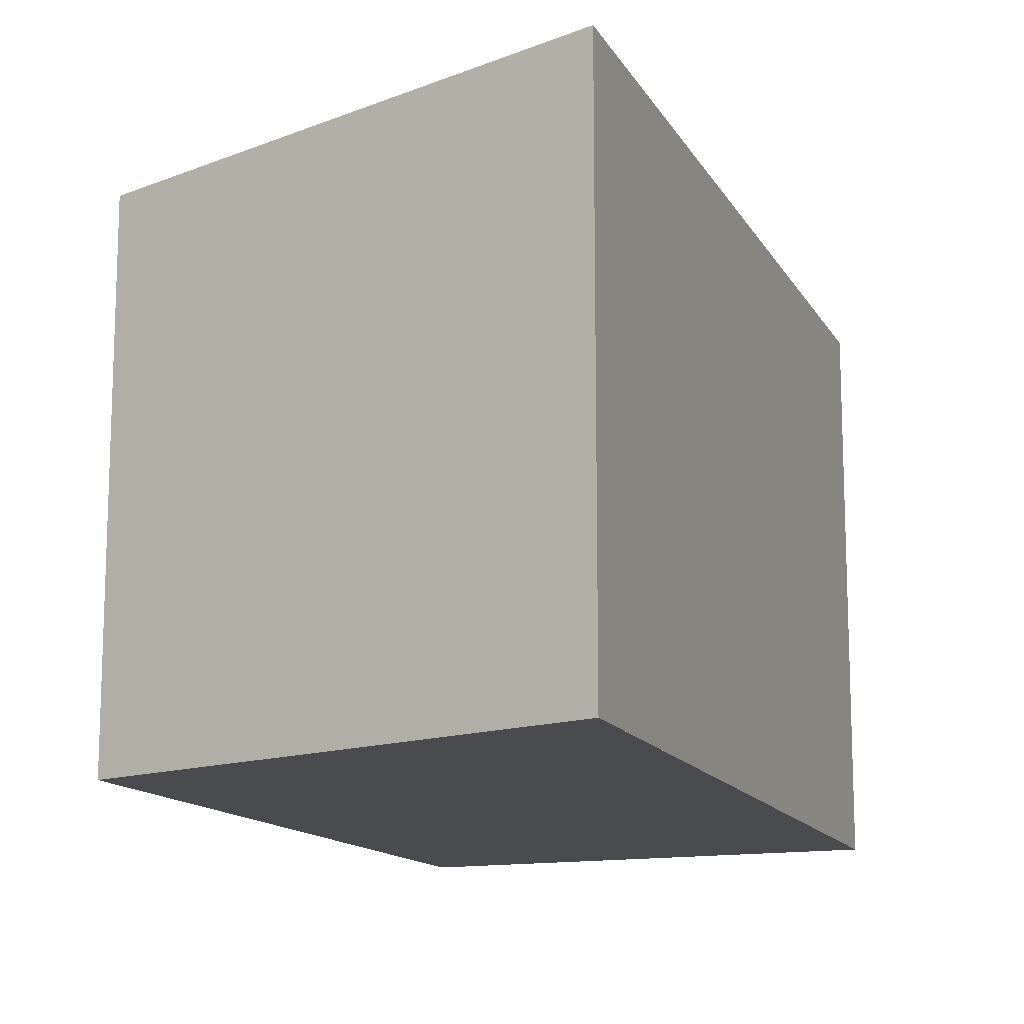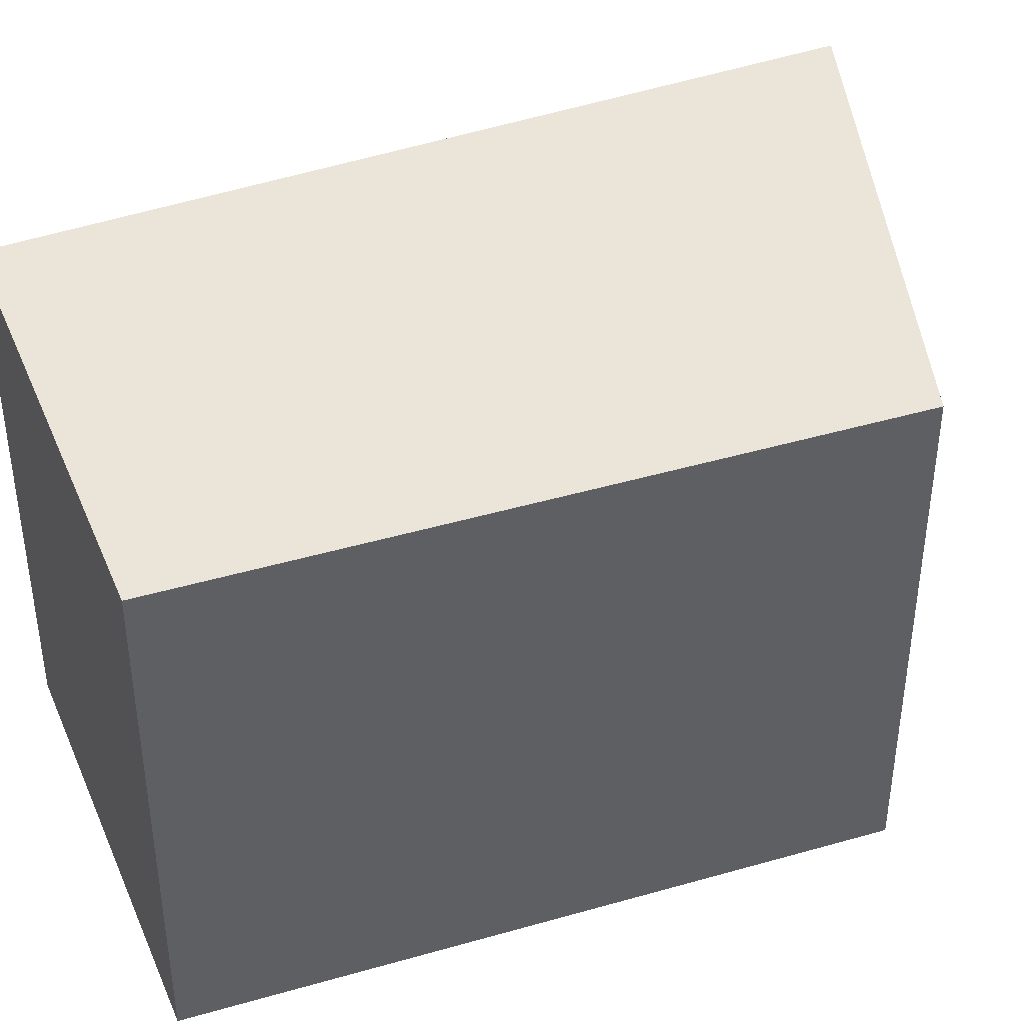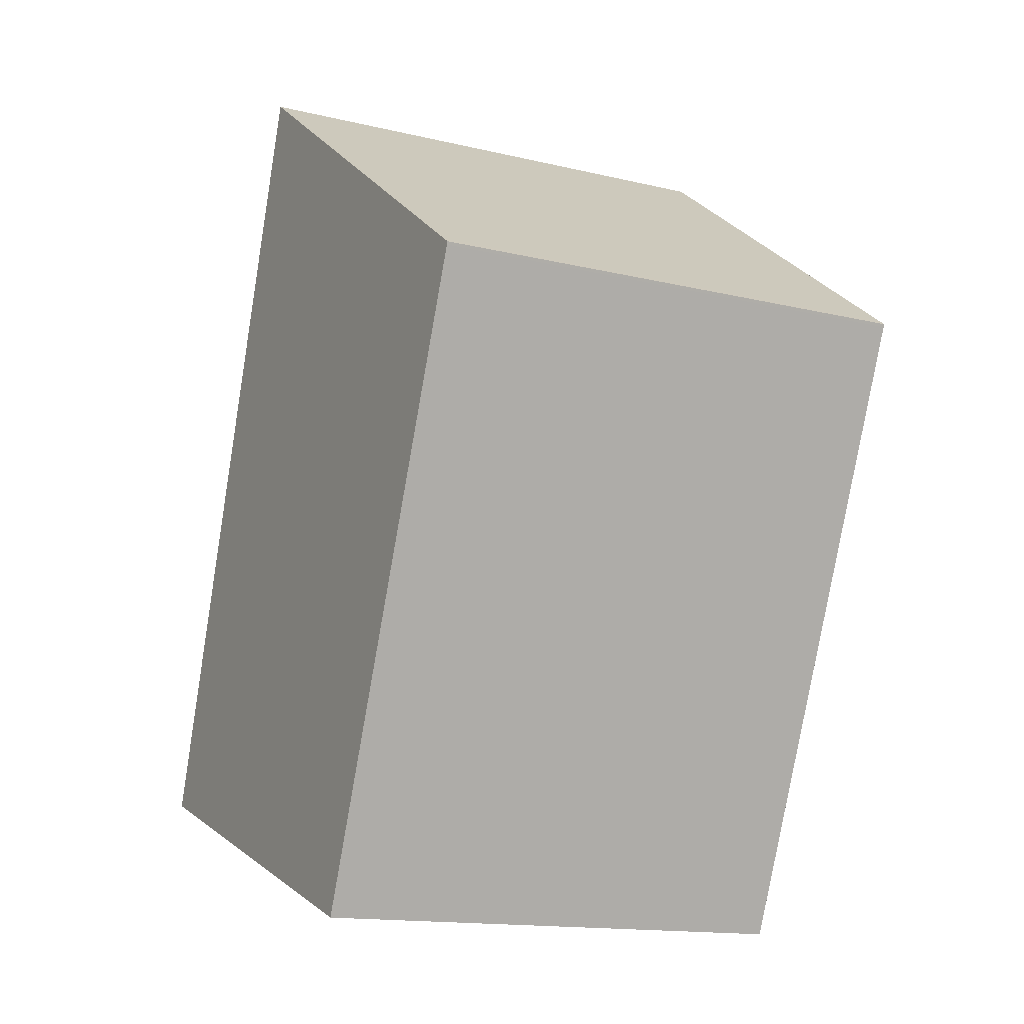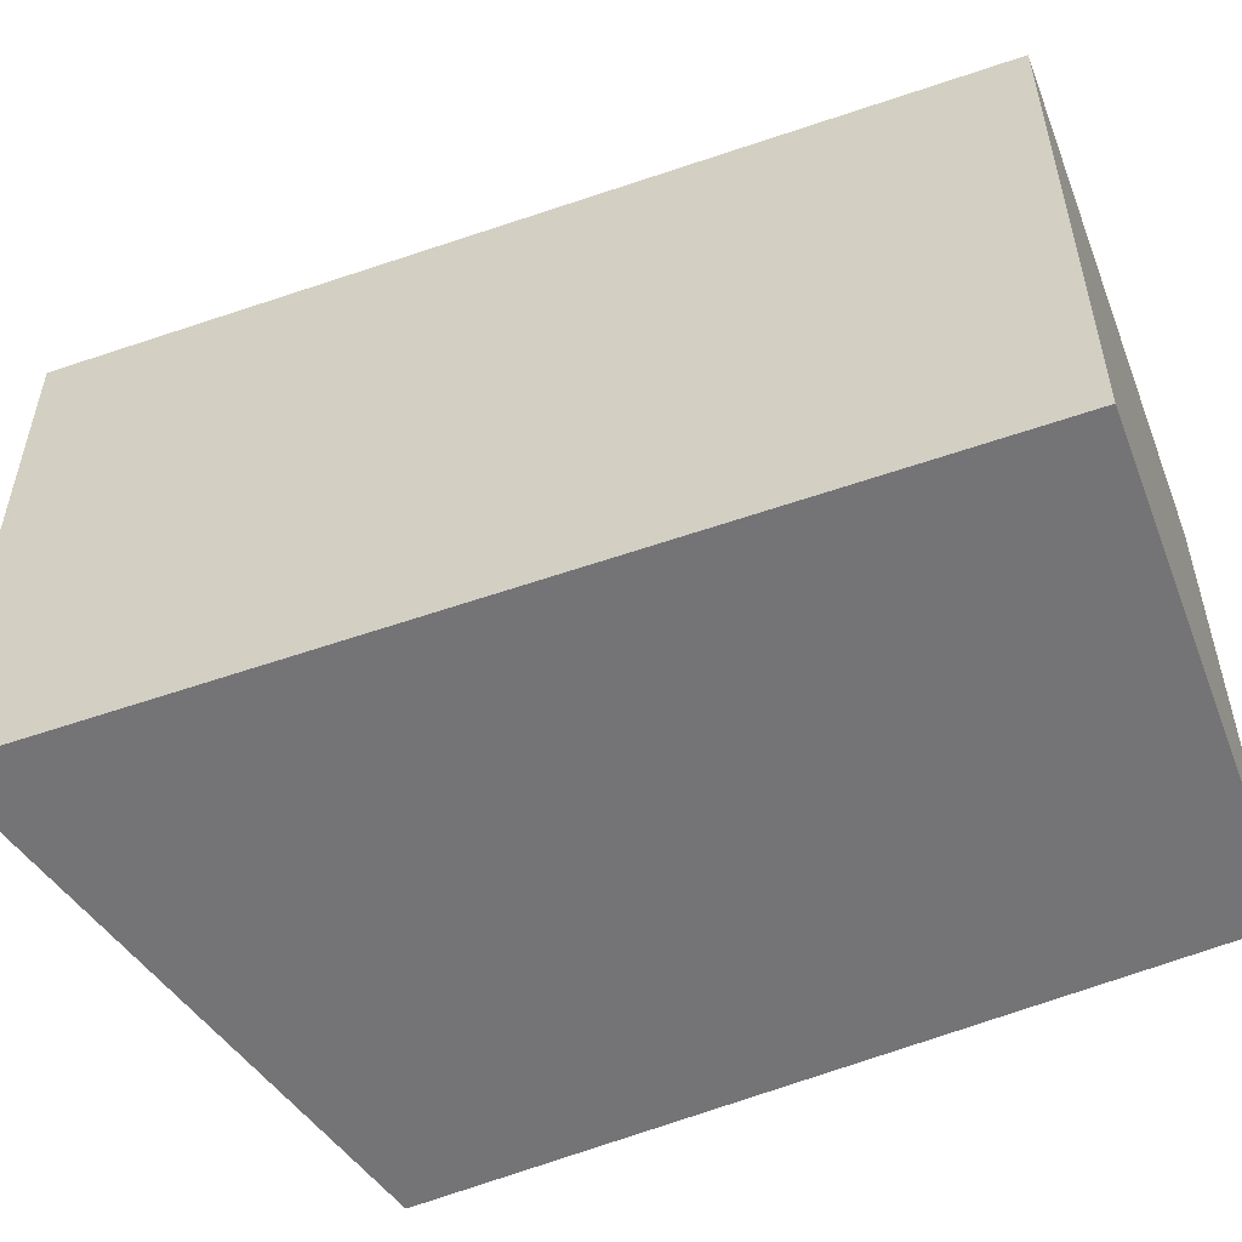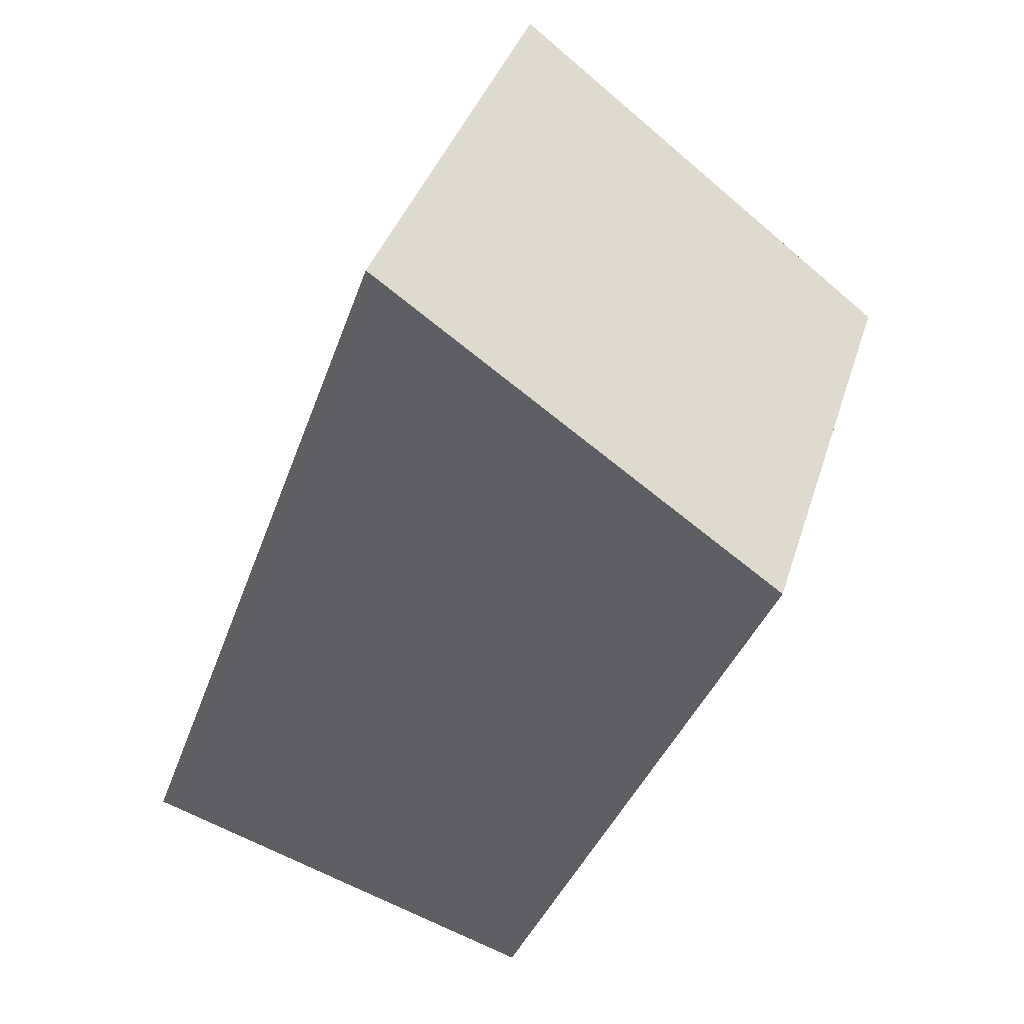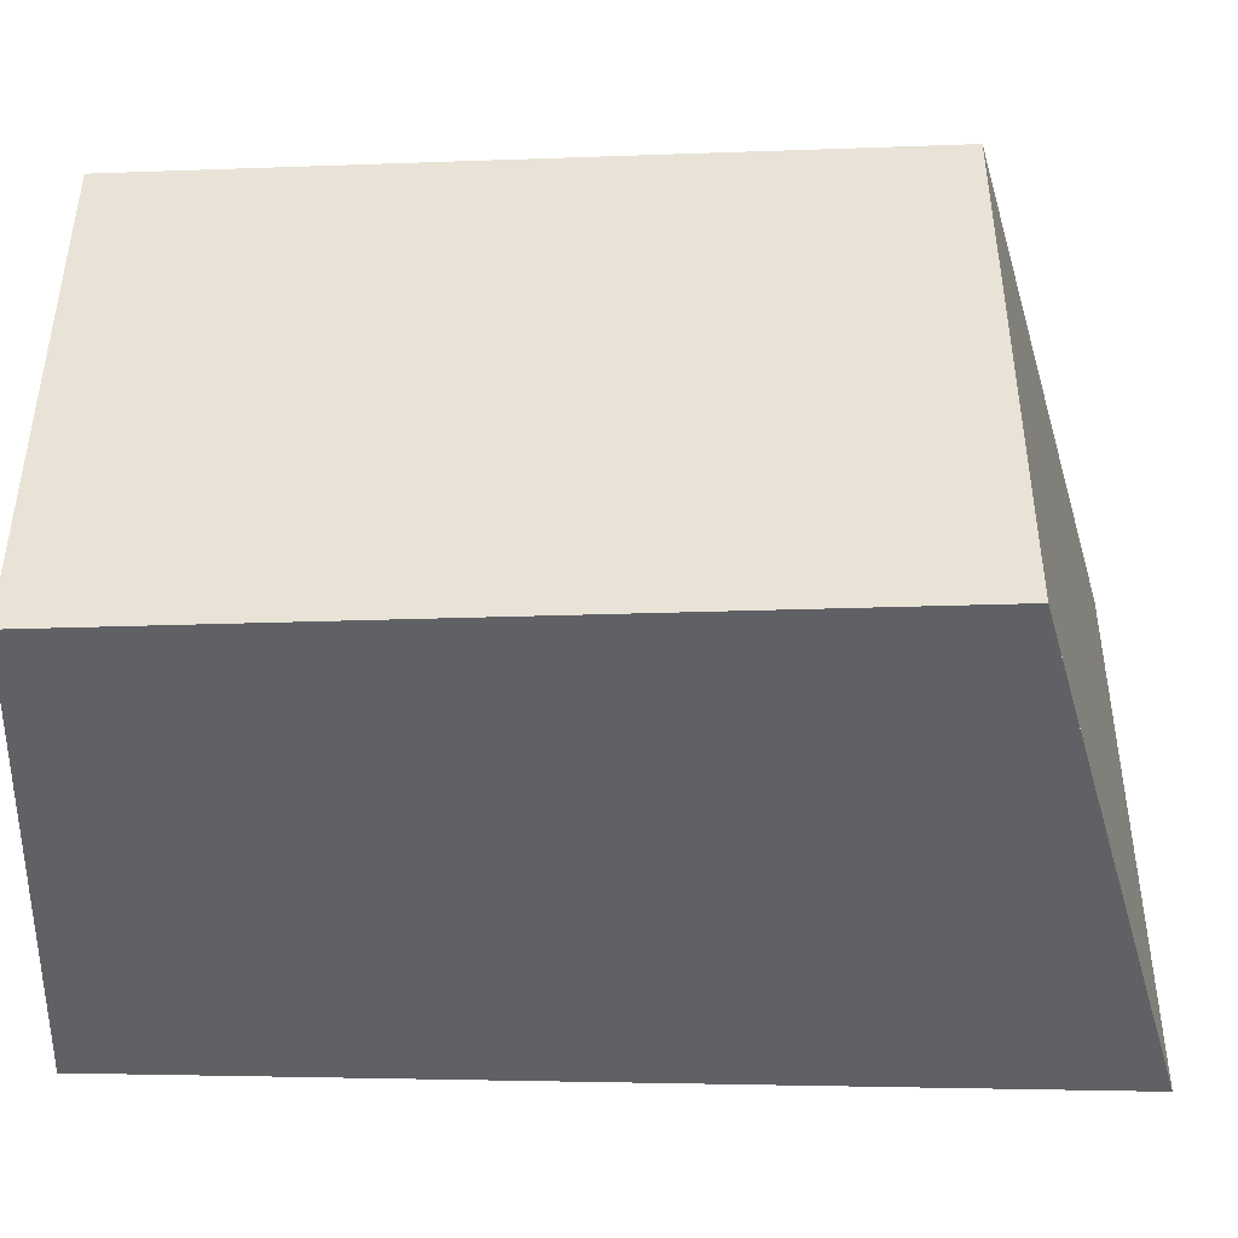
<metadata>
{"format":"obj","ext":"obj","renderer":"f3d","projection":"perspective","resolution":1024,"background":"white","views":[{"elev":-14.1,"azim":179.6,"up":"+Z"},{"elev":41.8,"azim":47.2,"up":"+Z"},{"elev":-15.0,"azim":63.0,"up":"+Y"},{"elev":-56.3,"azim":-90.3,"up":"+Z"},{"elev":37.7,"azim":16.5,"up":"+Y"},{"elev":-47.4,"azim":68.2,"up":"+Z"}]}
</metadata>
<code>
v -881.8 -1257 2.1
v -880.7 -1254 2.137
v -879.1 -1255 2.041
v -880.2 -1258 2.018
v -880.7 -1254 2.137
v -879.1 -1255 2.041
v -879.1 -1255 2.043
v -879.1 -1255 2.043
v -880.2 -1258 2.02
v -880.1 -1258 2.019
v -880.2 -1258 2.021
v -881.8 -1257 2.101
v -881.8 -1257 2.101
v -881.8 -1257 2.1
v -881.8 -1257 0
v -881.8 -1257 0
v -879.1 -1255 2.043
v -880.7 -1254 2.137
v -880.7 -1254 0
v -879.1 -1255 0
v -879.1 -1255 2.041
v -879.1 -1255 2.041
v -879.1 -1255 0
v -879.1 -1255 0
v -880.2 -1258 2.02
v -880.2 -1258 2.018
v -880.2 -1258 0
v -880.2 -1258 -4.441e-16
v -880.7 -1254 2.137
v -880.7 -1254 2.137
v -880.7 -1254 0
v -880.7 -1254 0
v -880.1 -1258 2.019
v -879.1 -1255 2.041
v -879.1 -1255 0
v -880.1 -1258 0
v -879.1 -1255 2.041
v -879.1 -1255 2.043
v -879.1 -1255 0
v -879.1 -1255 0
v -881.8 -1257 2.1
v -880.2 -1258 2.02
v -880.2 -1258 -4.441e-16
v -881.8 -1257 0
v -880.2 -1258 2.018
v -880.1 -1258 2.019
v -880.1 -1258 0
v -880.2 -1258 0
v -880.7 -1254 2.137
v -881.8 -1257 2.101
v -881.8 -1257 0
v -880.7 -1254 0
v -881.8 -1257 0
v -880.7 -1254 0
v -879.1 -1255 0
v -880.2 -1258 0
f 12 5 8 11
f 8 5 2 7
f 7 3 6 8
f 11 8 6 10
f 10 4 9 11
f 11 9 1 12
f 14 15 16 13
f 18 19 20 17
f 22 23 24 21
f 26 27 28 25
f 30 31 32 29
f 34 35 36 33
f 38 39 40 37
f 42 43 44 41
f 46 47 48 45
f 50 51 52 49
f 54 55 56 53

</code>
